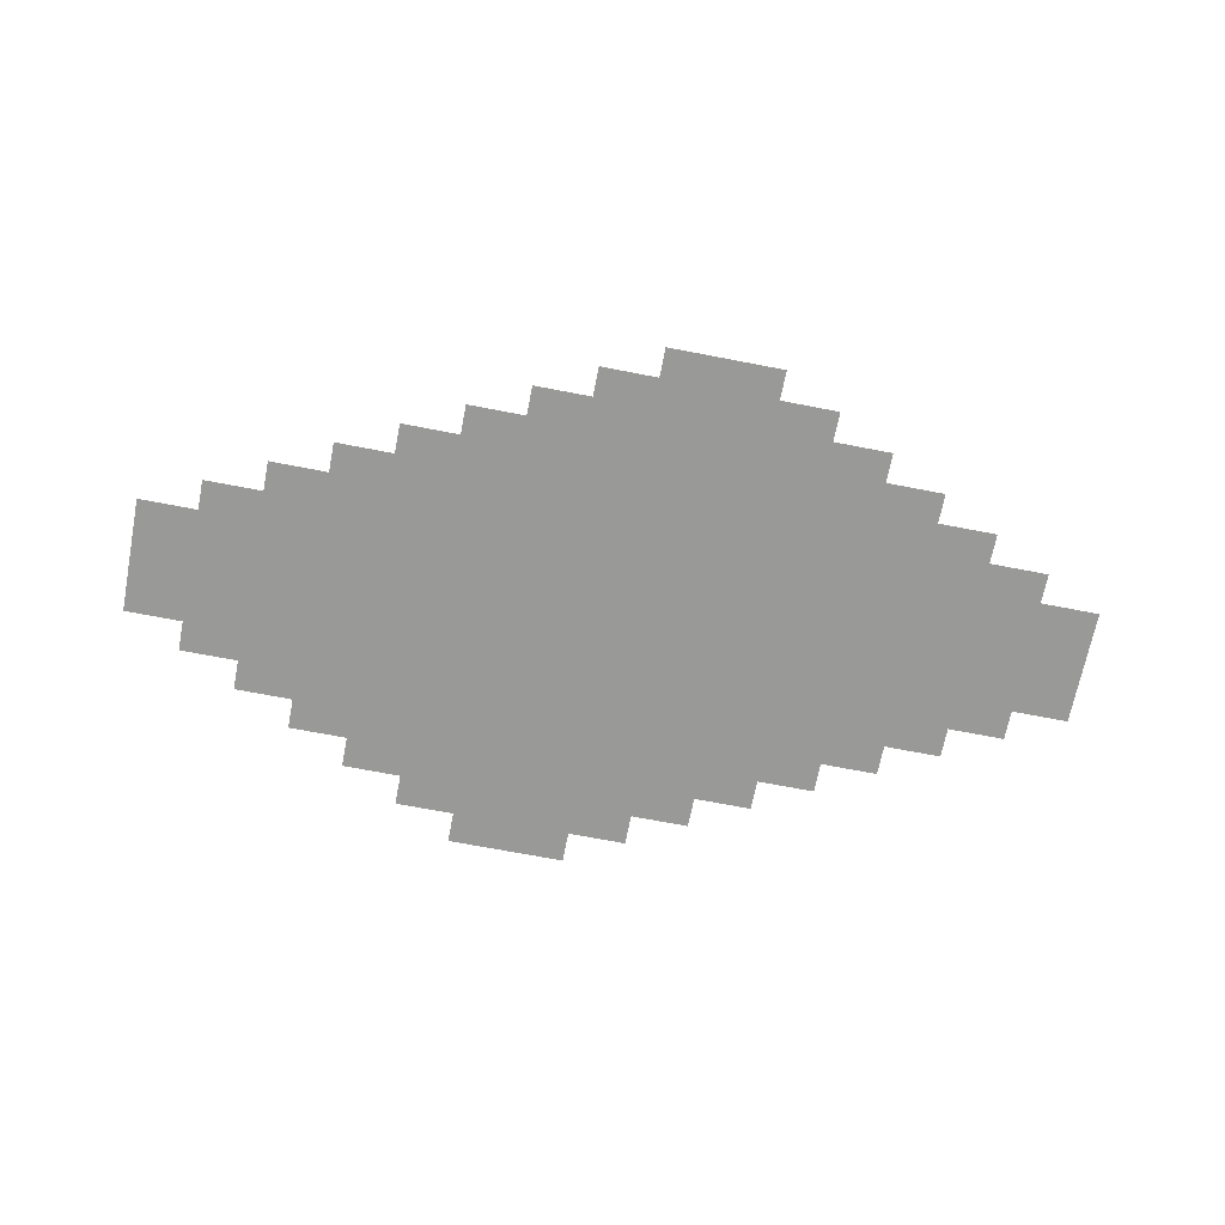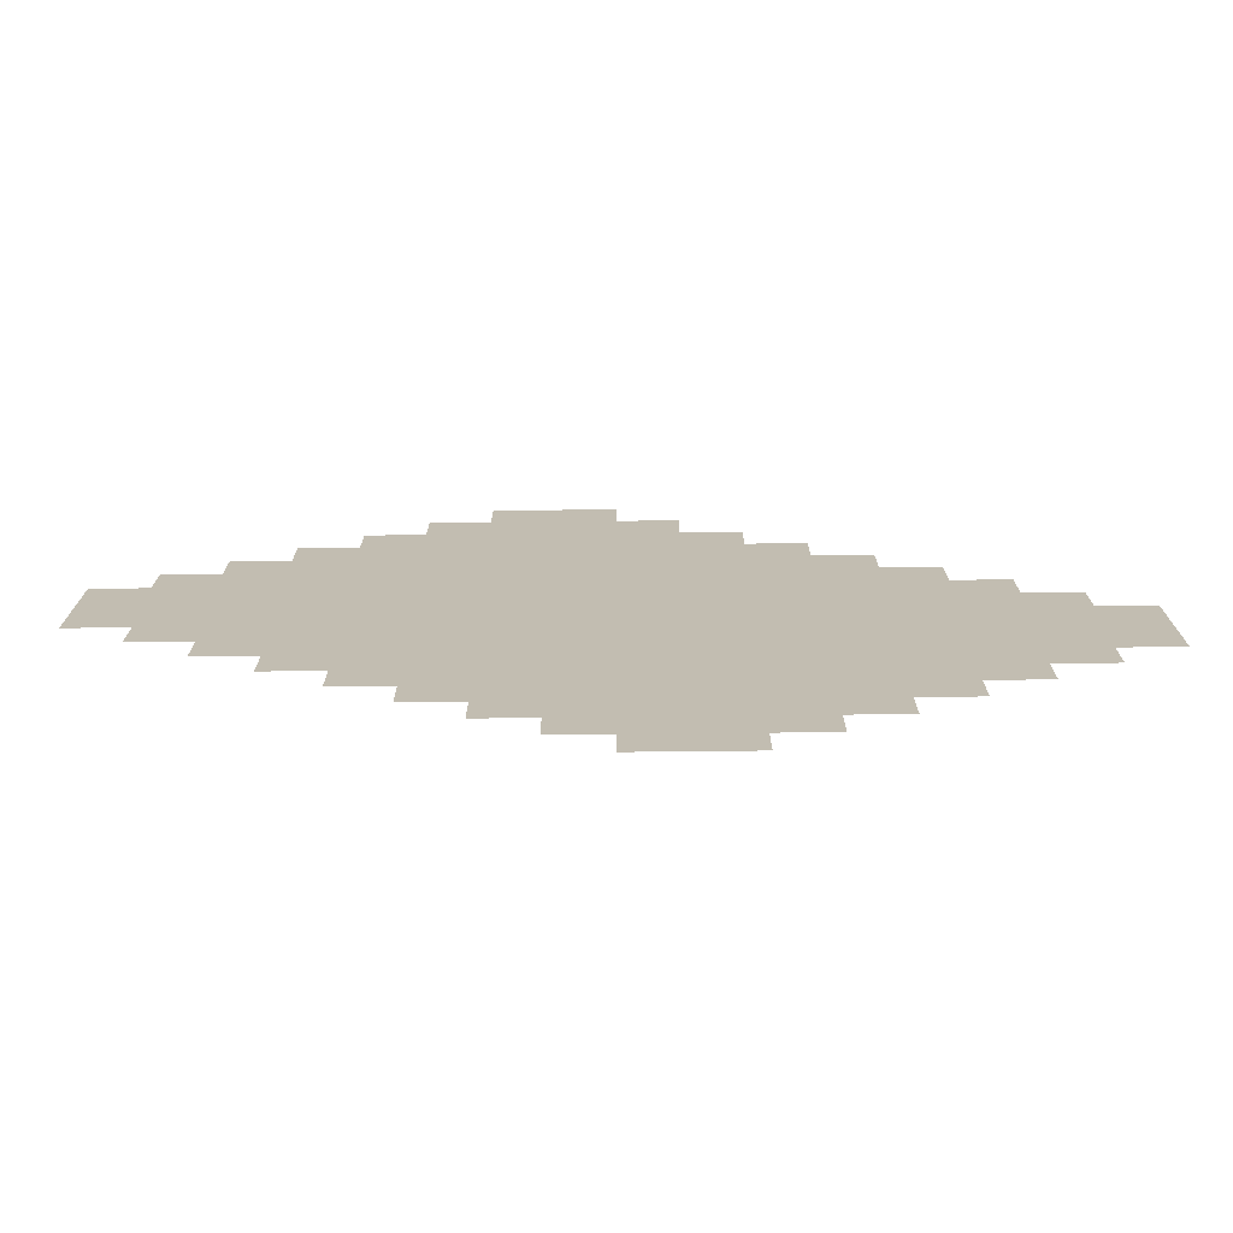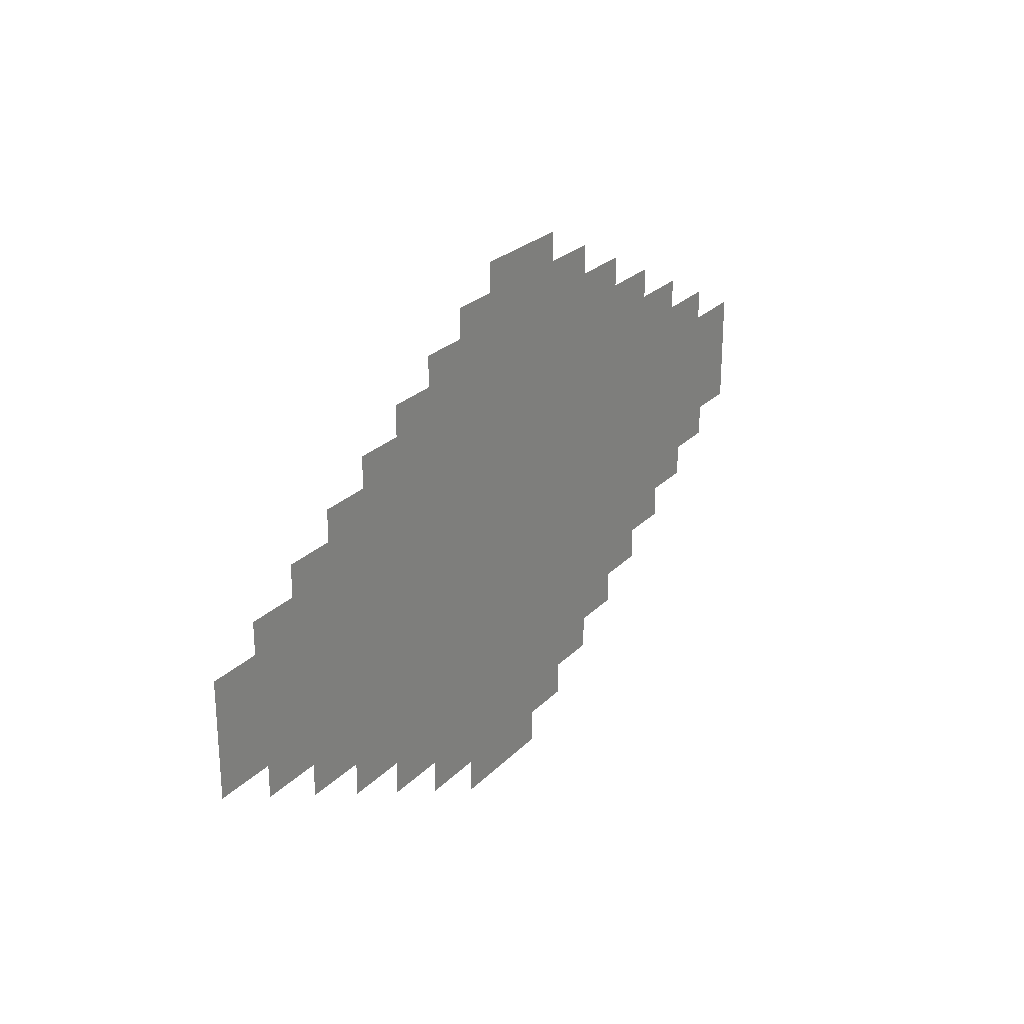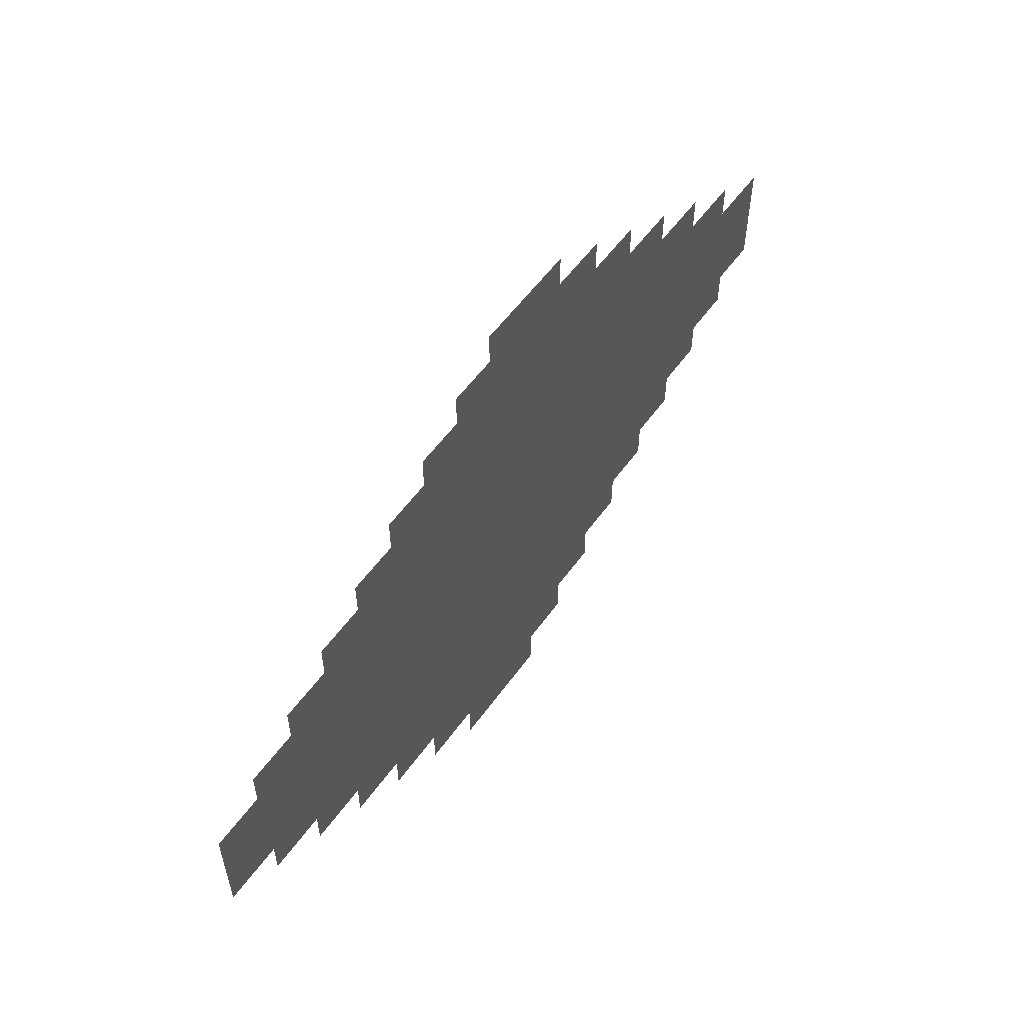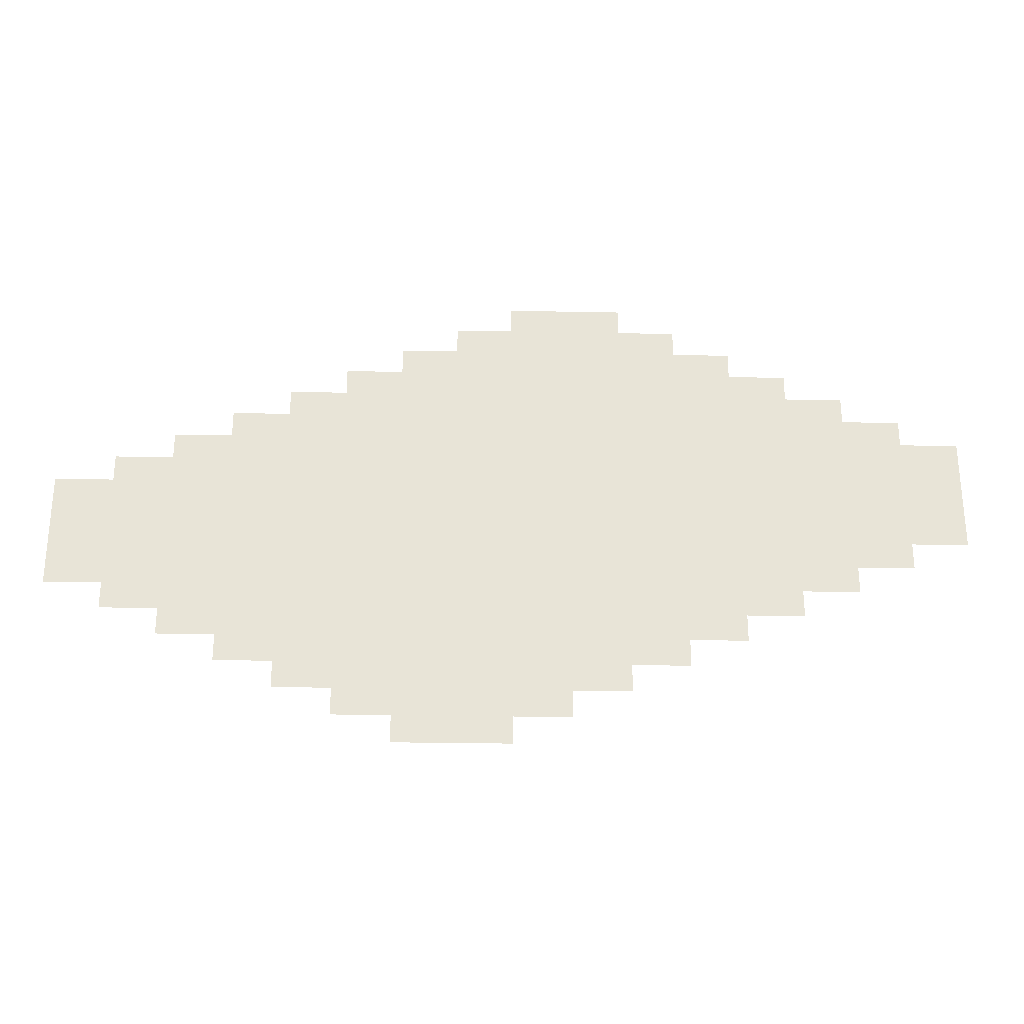
<metadata>
{"format":"obj","ext":"obj","renderer":"f3d","projection":"perspective","resolution":1024,"background":"white","views":[{"elev":-68.8,"azim":169.0,"up":"+Z"},{"elev":-72.9,"azim":0.6,"up":"+Y"},{"elev":25.4,"azim":122.9,"up":"+Y"},{"elev":55.4,"azim":125.0,"up":"+Y"},{"elev":-27.9,"azim":178.3,"up":"+Y"}]}
</metadata>
<code>
v -8 -1 0
v -10 -1 0
v -10 1 0
v -8 1 0
v -9 -1.5 -0.0625
v -11 -1.5 -0.0625
v -11 0.5 -0.0625
v -9 0.5 -0.0625
v -10 -2 -0.125
v -12 -2 -0.125
v -12 0 -0.125
v -10 0 -0.125
v -11 -2.5 -0.1875
v -13 -2.5 -0.1875
v -13 -0.5 -0.1875
v -11 -0.5 -0.1875
v -12 -3 -0.25
v -14 -3 -0.25
v -14 -1 -0.25
v -12 -1 -0.25
v -13 -3.5 -0.3125
v -15 -3.5 -0.3125
v -15 -1.5 -0.3125
v -13 -1.5 -0.3125
v -14 -4 -0.375
v -16 -4 -0.375
v -16 -2 -0.375
v -14 -2 -0.375
v -7 -1.5 -0.0625
v -9 -1.5 -0.0625
v -9 0.5 -0.0625
v -7 0.5 -0.0625
v -8 -2 -0.125
v -10 -2 -0.125
v -10 0 -0.125
v -8 0 -0.125
v -9 -2.5 -0.1875
v -11 -2.5 -0.1875
v -11 -0.5 -0.1875
v -9 -0.5 -0.1875
v -10 -3 -0.25
v -12 -3 -0.25
v -12 -1 -0.25
v -10 -1 -0.25
v -11 -3.5 -0.3125
v -13 -3.5 -0.3125
v -13 -1.5 -0.3125
v -11 -1.5 -0.3125
v -12 -4 -0.375
v -14 -4 -0.375
v -14 -2 -0.375
v -12 -2 -0.375
v -13 -4.5 -0.4375
v -15 -4.5 -0.4375
v -15 -2.5 -0.4375
v -13 -2.5 -0.4375
v -6 -2 -0.125
v -8 -2 -0.125
v -8 0 -0.125
v -6 0 -0.125
v -7 -2.5 -0.1875
v -9 -2.5 -0.1875
v -9 -0.5 -0.1875
v -7 -0.5 -0.1875
v -8 -3 -0.25
v -10 -3 -0.25
v -10 -1 -0.25
v -8 -1 -0.25
v -9 -3.5 -0.3125
v -11 -3.5 -0.3125
v -11 -1.5 -0.3125
v -9 -1.5 -0.3125
v -10 -4 -0.375
v -12 -4 -0.375
v -12 -2 -0.375
v -10 -2 -0.375
v -11 -4.5 -0.4375
v -13 -4.5 -0.4375
v -13 -2.5 -0.4375
v -11 -2.5 -0.4375
v -12 -5 -0.5
v -14 -5 -0.5
v -14 -3 -0.5
v -12 -3 -0.5
v -5 -2.5 -0.1875
v -7 -2.5 -0.1875
v -7 -0.5 -0.1875
v -5 -0.5 -0.1875
v -6 -3 -0.25
v -8 -3 -0.25
v -8 -1 -0.25
v -6 -1 -0.25
v -7 -3.5 -0.3125
v -9 -3.5 -0.3125
v -9 -1.5 -0.3125
v -7 -1.5 -0.3125
v -8 -4 -0.375
v -10 -4 -0.375
v -10 -2 -0.375
v -8 -2 -0.375
v -9 -4.5 -0.4375
v -11 -4.5 -0.4375
v -11 -2.5 -0.4375
v -9 -2.5 -0.4375
v -10 -5 -0.5
v -12 -5 -0.5
v -12 -3 -0.5
v -10 -3 -0.5
v -11 -5.5 -0.5625
v -13 -5.5 -0.5625
v -13 -3.5 -0.5625
v -11 -3.5 -0.5625
v -4 -3 -0.25
v -6 -3 -0.25
v -6 -1 -0.25
v -4 -1 -0.25
v -5 -3.5 -0.3125
v -7 -3.5 -0.3125
v -7 -1.5 -0.3125
v -5 -1.5 -0.3125
v -6 -4 -0.375
v -8 -4 -0.375
v -8 -2 -0.375
v -6 -2 -0.375
v -7 -4.5 -0.4375
v -9 -4.5 -0.4375
v -9 -2.5 -0.4375
v -7 -2.5 -0.4375
v -8 -5 -0.5
v -10 -5 -0.5
v -10 -3 -0.5
v -8 -3 -0.5
v -9 -5.5 -0.5625
v -11 -5.5 -0.5625
v -11 -3.5 -0.5625
v -9 -3.5 -0.5625
v -10 -6 -0.625
v -12 -6 -0.625
v -12 -4 -0.625
v -10 -4 -0.625
v -3 -3.5 -0.3125
v -5 -3.5 -0.3125
v -5 -1.5 -0.3125
v -3 -1.5 -0.3125
v -4 -4 -0.375
v -6 -4 -0.375
v -6 -2 -0.375
v -4 -2 -0.375
v -5 -4.5 -0.4375
v -7 -4.5 -0.4375
v -7 -2.5 -0.4375
v -5 -2.5 -0.4375
v -6 -5 -0.5
v -8 -5 -0.5
v -8 -3 -0.5
v -6 -3 -0.5
v -7 -5.5 -0.5625
v -9 -5.5 -0.5625
v -9 -3.5 -0.5625
v -7 -3.5 -0.5625
v -8 -6 -0.625
v -10 -6 -0.625
v -10 -4 -0.625
v -8 -4 -0.625
v -9 -6.5 -0.6875
v -11 -6.5 -0.6875
v -11 -4.5 -0.6875
v -9 -4.5 -0.6875
v -2 -4 -0.375
v -4 -4 -0.375
v -4 -2 -0.375
v -2 -2 -0.375
v -3 -4.5 -0.4375
v -5 -4.5 -0.4375
v -5 -2.5 -0.4375
v -3 -2.5 -0.4375
v -4 -5 -0.5
v -6 -5 -0.5
v -6 -3 -0.5
v -4 -3 -0.5
v -5 -5.5 -0.5625
v -7 -5.5 -0.5625
v -7 -3.5 -0.5625
v -5 -3.5 -0.5625
v -6 -6 -0.625
v -8 -6 -0.625
v -8 -4 -0.625
v -6 -4 -0.625
v -7 -6.5 -0.6875
v -9 -6.5 -0.6875
v -9 -4.5 -0.6875
v -7 -4.5 -0.6875
v -8 -7 -0.75
v -10 -7 -0.75
v -10 -5 -0.75
v -8 -5 -0.75
v -1 -4.5 -0.4375
v -3 -4.5 -0.4375
v -3 -2.5 -0.4375
v -1 -2.5 -0.4375
v -2 -5 -0.5
v -4 -5 -0.5
v -4 -3 -0.5
v -2 -3 -0.5
v -3 -5.5 -0.5625
v -5 -5.5 -0.5625
v -5 -3.5 -0.5625
v -3 -3.5 -0.5625
v -4 -6 -0.625
v -6 -6 -0.625
v -6 -4 -0.625
v -4 -4 -0.625
v -5 -6.5 -0.6875
v -7 -6.5 -0.6875
v -7 -4.5 -0.6875
v -5 -4.5 -0.6875
v -6 -7 -0.75
v -8 -7 -0.75
v -8 -5 -0.75
v -6 -5 -0.75
v -7 -7.5 -0.8125
v -9 -7.5 -0.8125
v -9 -5.5 -0.8125
v -7 -5.5 -0.8125
v 0 -5 -0.5
v -2 -5 -0.5
v -2 -3 -0.5
v 0 -3 -0.5
v -1 -5.5 -0.5625
v -3 -5.5 -0.5625
v -3 -3.5 -0.5625
v -1 -3.5 -0.5625
v -2 -6 -0.625
v -4 -6 -0.625
v -4 -4 -0.625
v -2 -4 -0.625
v -3 -6.5 -0.6875
v -5 -6.5 -0.6875
v -5 -4.5 -0.6875
v -3 -4.5 -0.6875
v -4 -7 -0.75
v -6 -7 -0.75
v -6 -5 -0.75
v -4 -5 -0.75
v -5 -7.5 -0.8125
v -7 -7.5 -0.8125
v -7 -5.5 -0.8125
v -5 -5.5 -0.8125
v -6 -8 -0.875
v -8 -8 -0.875
v -8 -6 -0.875
v -6 -6 -0.875
g Classroom_mesh_0001
f 1 2 3 4
f 5 6 7 8
f 9 10 11 12
f 13 14 15 16
f 17 18 19 20
f 21 22 23 24
f 25 26 27 28
f 29 30 31 32
f 33 34 35 36
f 37 38 39 40
f 41 42 43 44
f 45 46 47 48
f 49 50 51 52
f 53 54 55 56
f 57 58 59 60
f 61 62 63 64
f 65 66 67 68
f 69 70 71 72
f 73 74 75 76
f 77 78 79 80
f 81 82 83 84
f 85 86 87 88
f 89 90 91 92
f 93 94 95 96
f 97 98 99 100
f 101 102 103 104
f 105 106 107 108
f 109 110 111 112
f 113 114 115 116
f 117 118 119 120
f 121 122 123 124
f 125 126 127 128
f 129 130 131 132
f 133 134 135 136
f 137 138 139 140
f 141 142 143 144
f 145 146 147 148
f 149 150 151 152
f 153 154 155 156
f 157 158 159 160
f 161 162 163 164
f 165 166 167 168
f 169 170 171 172
f 173 174 175 176
f 177 178 179 180
f 181 182 183 184
f 185 186 187 188
f 189 190 191 192
f 193 194 195 196
f 197 198 199 200
f 201 202 203 204
f 205 206 207 208
f 209 210 211 212
f 213 214 215 216
f 217 218 219 220
f 221 222 223 224
f 225 226 227 228
f 229 230 231 232
f 233 234 235 236
f 237 238 239 240
f 241 242 243 244
f 245 246 247 248
f 249 250 251 252

</code>
